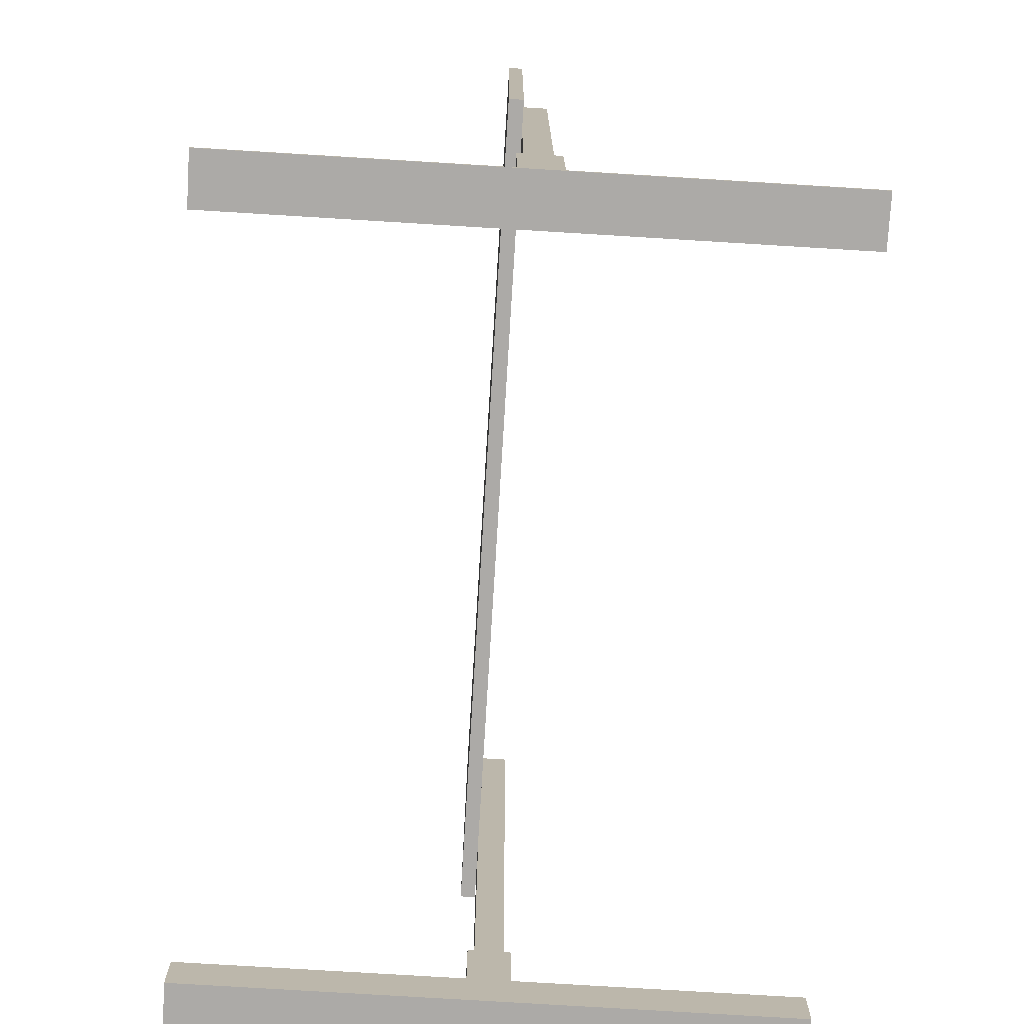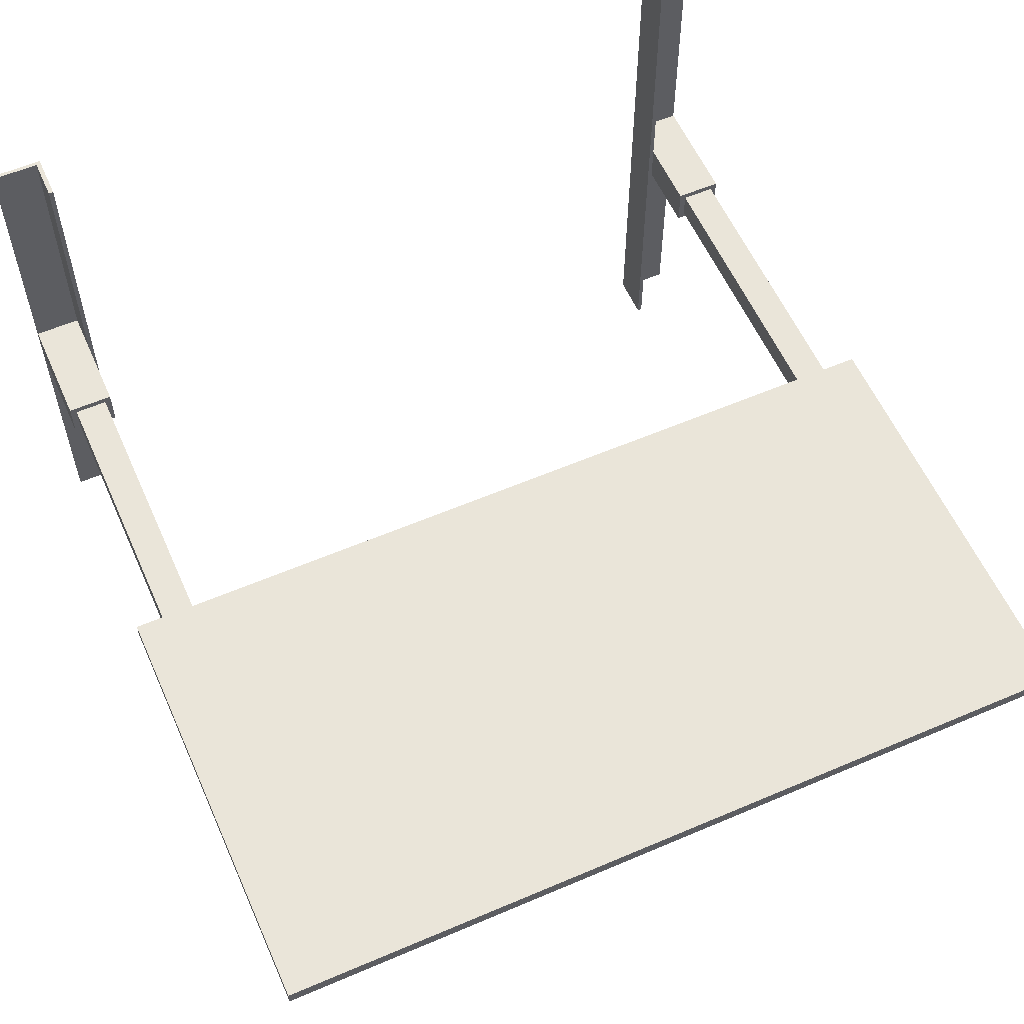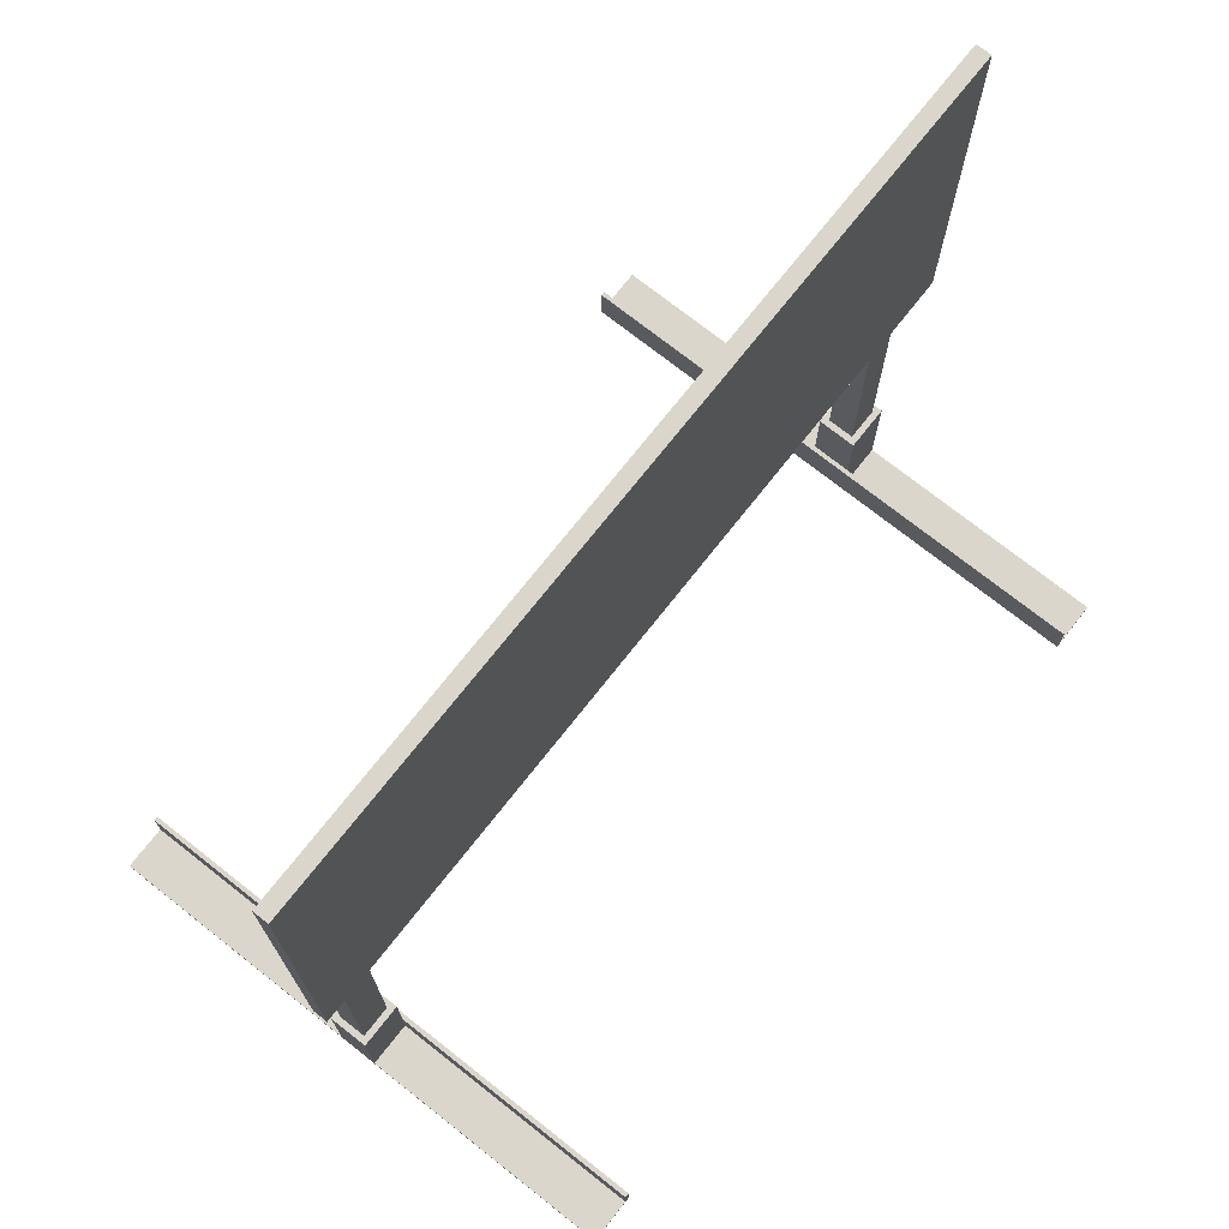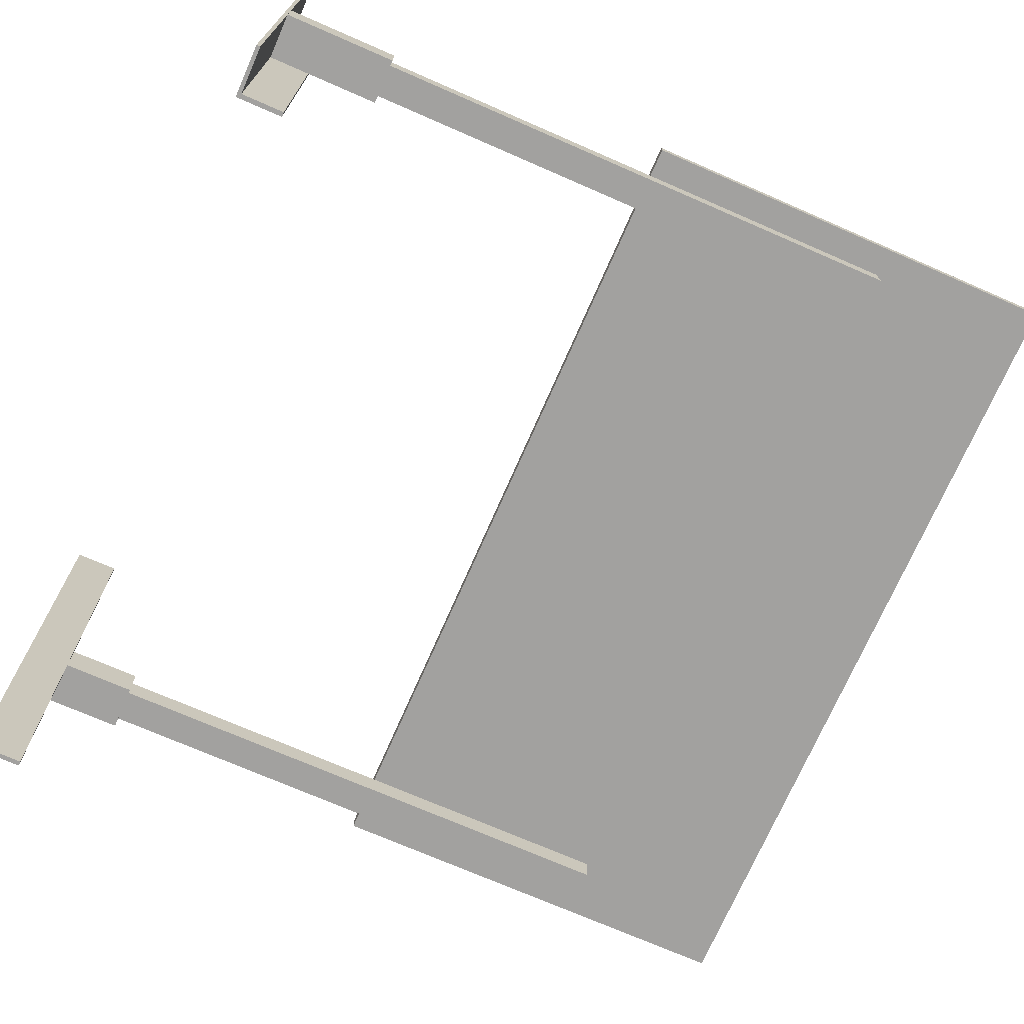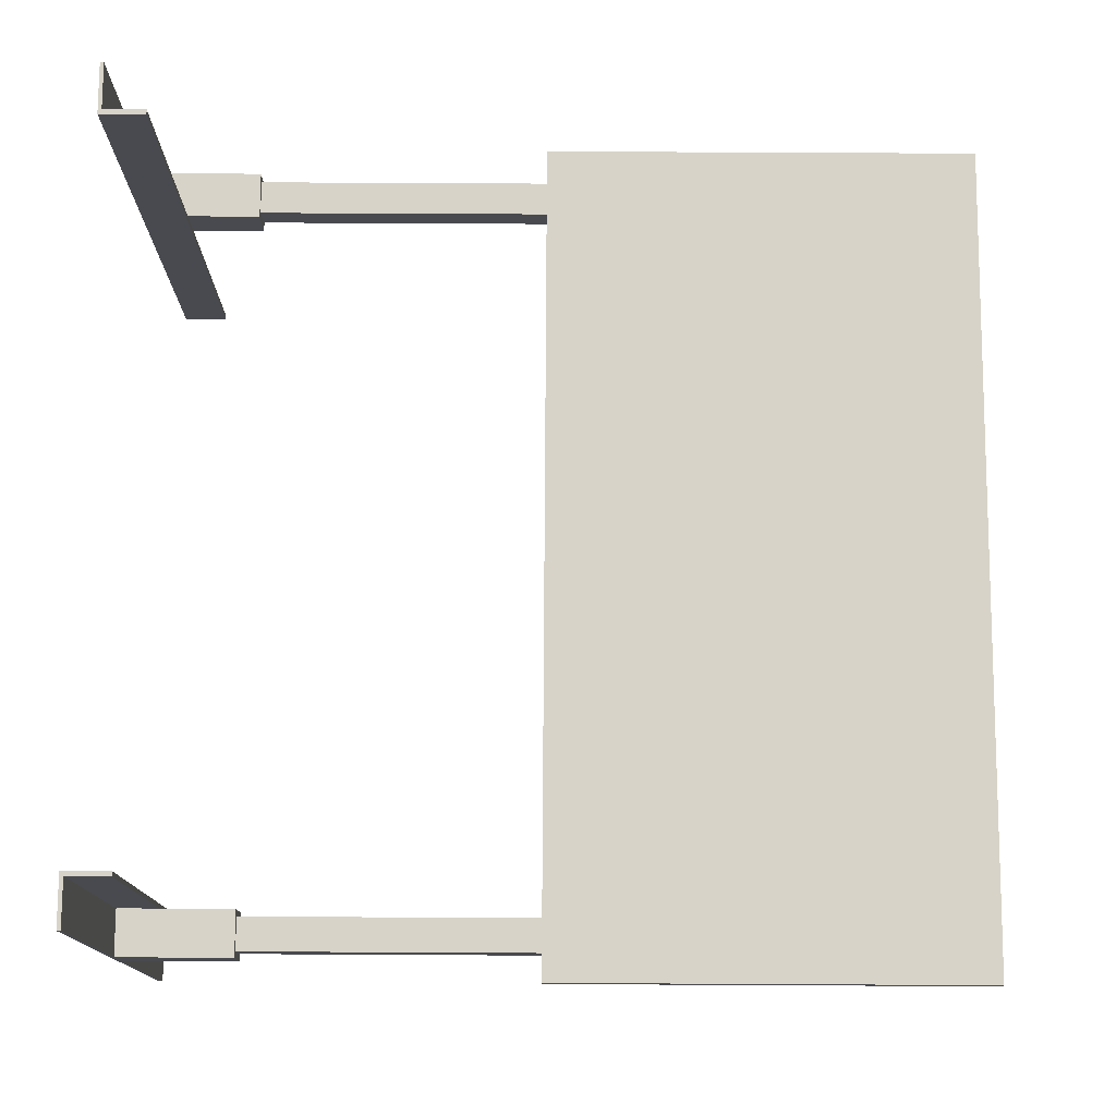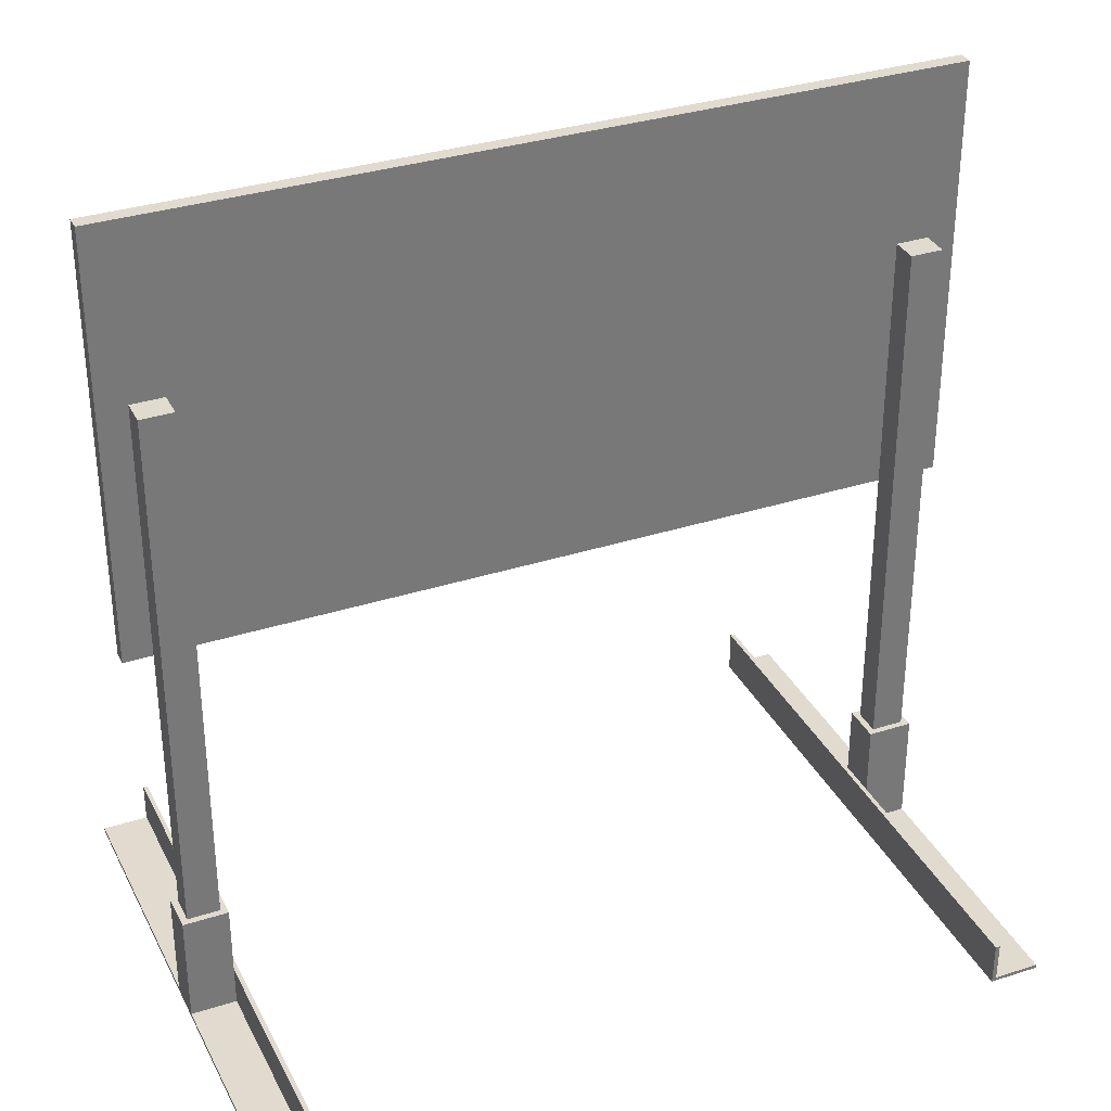
<metadata>
{"format":"obj","ext":"obj","renderer":"f3d","projection":"perspective","resolution":1024,"background":"white","views":[{"elev":-76.0,"azim":86.5,"up":"+Y"},{"elev":58.3,"azim":156.1,"up":"+Z"},{"elev":73.5,"azim":-51.7,"up":"+Y"},{"elev":-72.2,"azim":66.4,"up":"+Z"},{"elev":76.5,"azim":90.3,"up":"+Z"},{"elev":33.6,"azim":156.4,"up":"+Y"}]}
</metadata>
<code>
g default
v -0.5853 1.176 0.001442
v -0.5853 1.176 -0.01931
v 0.5853 1.176 0.001442
v 0.5853 1.176 -0.01931
v -0.5853 0.5668 0.001442
v -0.5853 0.5668 -0.01931
v 0.5853 0.5668 0.001442
v 0.5853 0.5668 -0.01931
v 0.4983 0.9329 -0.01939
v 0.5446 0.9329 -0.01939
v 0.4983 0.9329 -0.05817
v 0.5446 0.9329 -0.05817
v 0.4983 0.1595 -0.01939
v 0.5446 0.1595 -0.01939
v 0.4983 0.1595 -0.05817
v 0.5446 0.1595 -0.05817
v 0.5537 0.1595 -0.01028
v 0.4891 0.1595 -0.01028
v 0.4891 0.1595 -0.06728
v 0.5537 0.1595 -0.06728
v 0.5537 -0 -0.06728
v 0.4891 -0 -0.06728
v 0.5537 -0 -0.01028
v 0.4891 -0 -0.01028
v 0.4891 -0 0.3659
v 0.4891 0.05752 0.3659
v 0.4827 0.05752 0.3659
v 0.4891 0.05752 -0.4434
v 0.4891 -0 -0.4434
v 0.4827 0.05752 -0.4434
v 0.4827 -0.005225 0.3659
v 0.4827 -0.005225 -0.4434
v 0.5537 -0 0.3659
v 0.5537 -0.005225 0.3659
v 0.5537 -0 -0.4434
v 0.5537 -0.005225 -0.4434
v -0.4983 0.9329 -0.01939
v -0.5446 0.9329 -0.01939
v -0.4983 0.9329 -0.05817
v -0.5446 0.9329 -0.05817
v -0.4983 0.1595 -0.01939
v -0.5446 0.1595 -0.01939
v -0.4983 0.1595 -0.05817
v -0.5446 0.1595 -0.05817
v -0.5537 0.1595 -0.01028
v -0.4891 0.1595 -0.01028
v -0.4891 0.1595 -0.06728
v -0.5537 0.1595 -0.06728
v -0.5537 -0 -0.06728
v -0.4891 -0 -0.06728
v -0.5537 -0 -0.01028
v -0.4891 -0 -0.01028
v -0.4891 -0 0.3659
v -0.4891 0.05752 0.3659
v -0.4827 0.05752 0.3659
v -0.4891 0.05752 -0.4434
v -0.4891 -0 -0.4434
v -0.4827 0.05752 -0.4434
v -0.4827 -0.005225 0.3659
v -0.4827 -0.005225 -0.4434
v -0.5537 -0 0.3659
v -0.5537 -0.005225 0.3659
v -0.5537 -0 -0.4434
v -0.5537 -0.005225 -0.4434
g Gen_const_signs_01_lod_001
f 2 1 3 4
f 5 6 8 7
f 4 3 7 8
f 1 2 6 5
f 5 7 3 1
f 6 2 4 8
f 9 10 12 11
f 14 10 9 13
f 13 9 11 15
f 11 12 16 15
f 12 10 14 16
f 24 23 17 18
f 23 21 20 17
f 17 20 19 18
f 22 24 18 19
f 20 21 22 19
f 30 28 29 32
f 28 26 25 29
f 27 26 28 30
f 31 27 30 32
f 27 31 25 26
f 36 35 33 34
f 25 31 34 33
f 34 31 32 36
f 33 35 29 25
f 32 29 35 36
f 37 39 40 38
f 42 41 37 38
f 41 43 39 37
f 39 43 44 40
f 40 44 42 38
f 52 46 45 51
f 51 45 48 49
f 45 46 47 48
f 50 47 46 52
f 48 47 50 49
f 58 60 57 56
f 56 57 53 54
f 55 58 56 54
f 59 60 58 55
f 55 54 53 59
f 64 62 61 63
f 53 61 62 59
f 62 64 60 59
f 61 53 57 63
f 60 64 63 57

</code>
